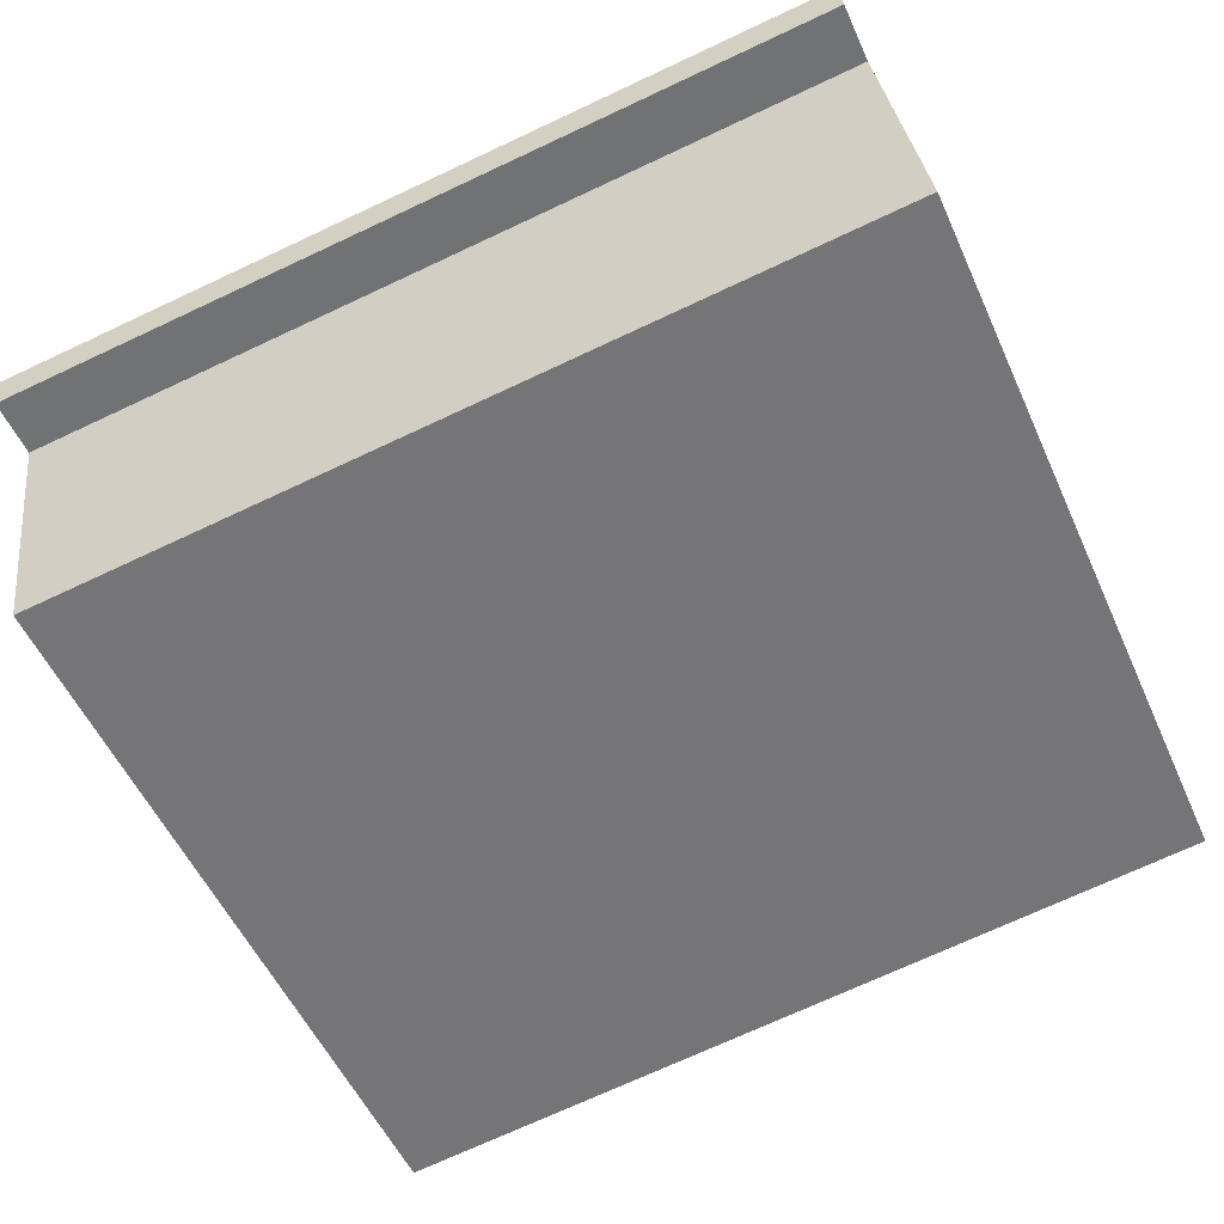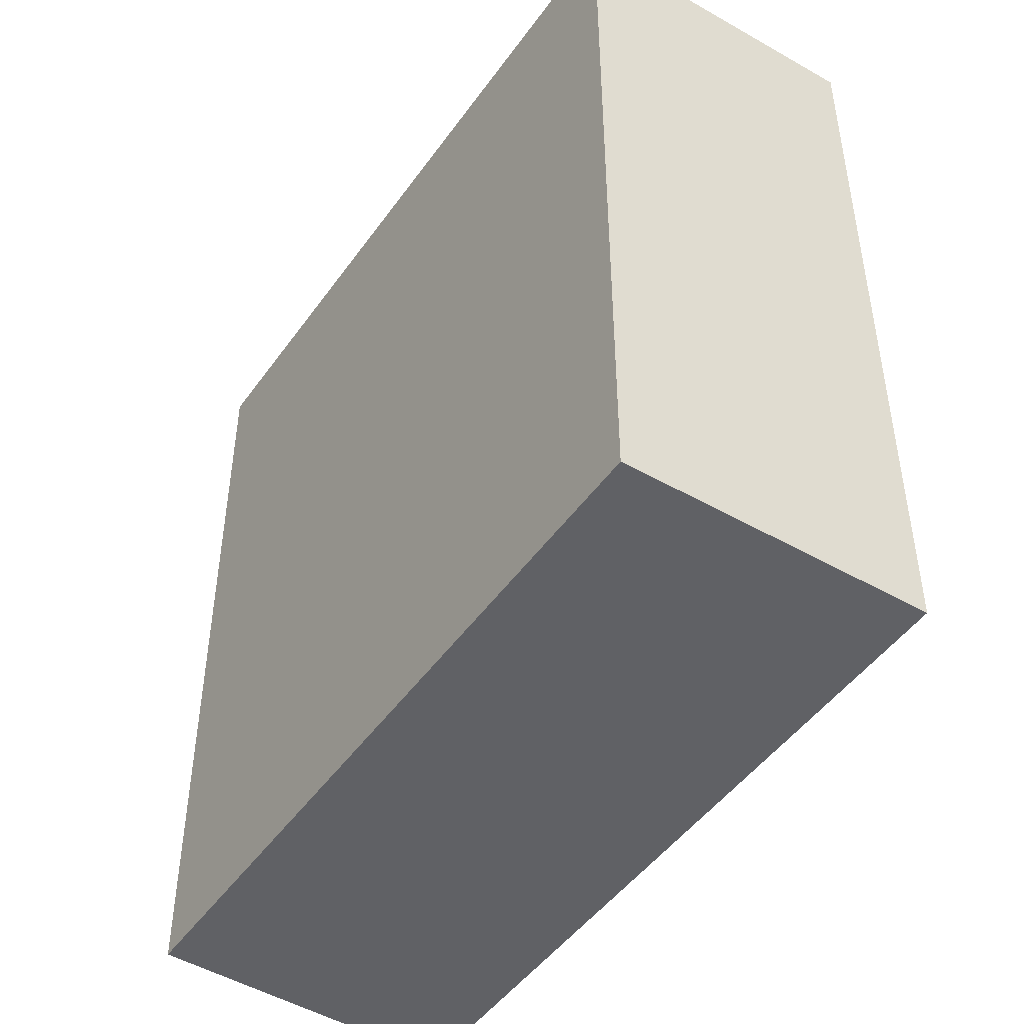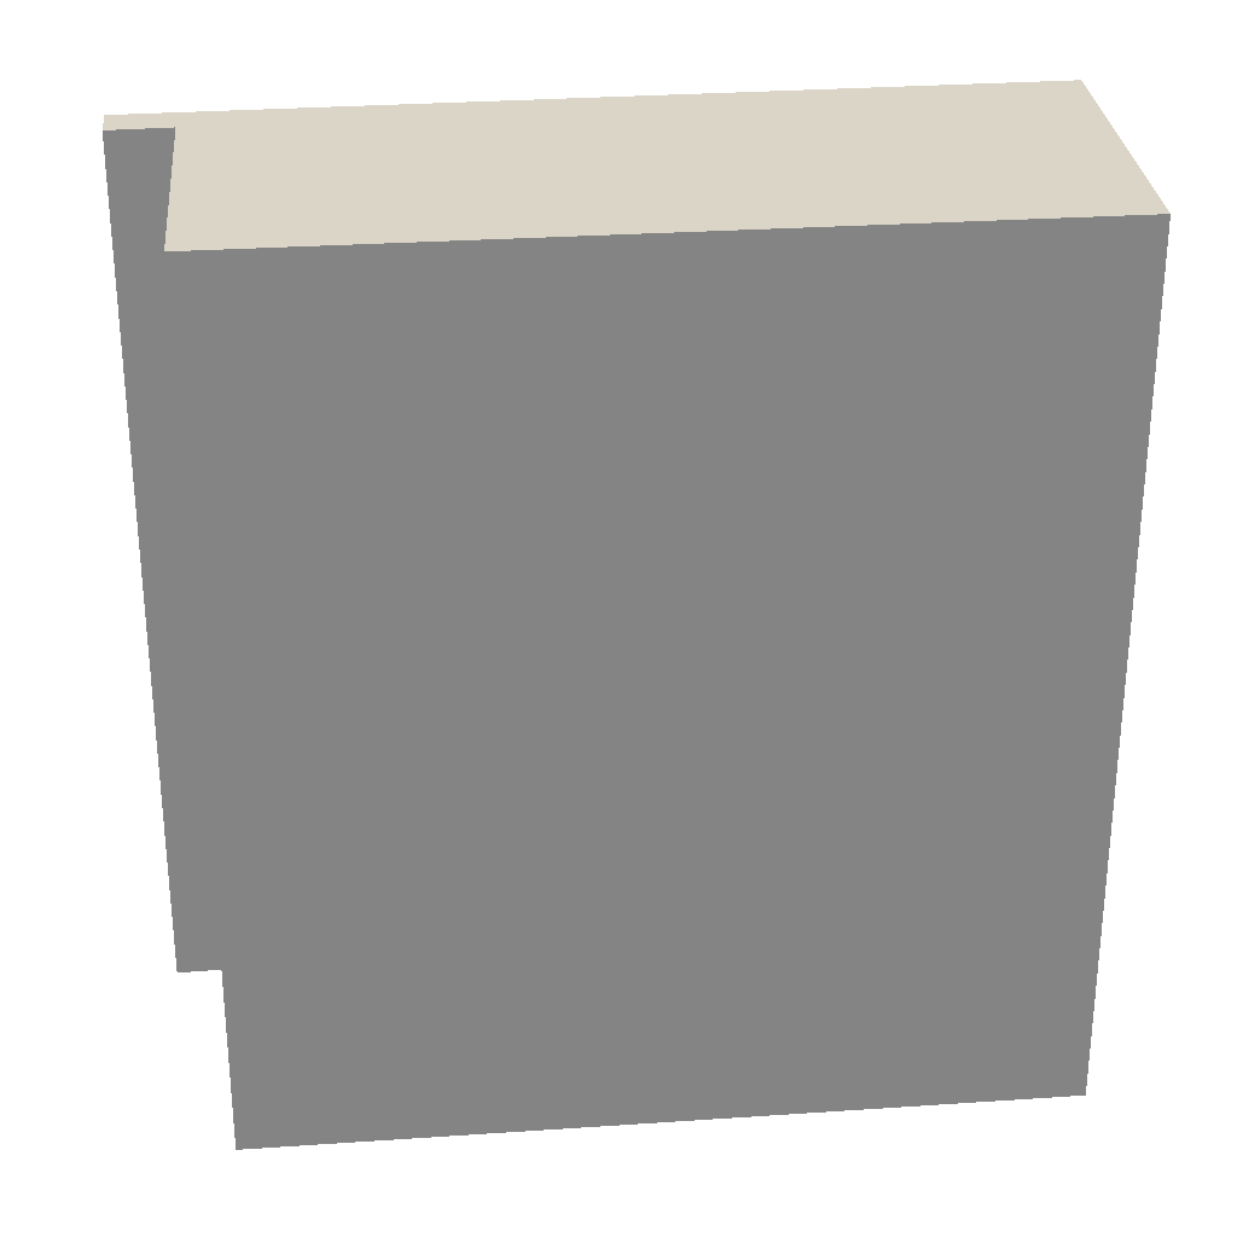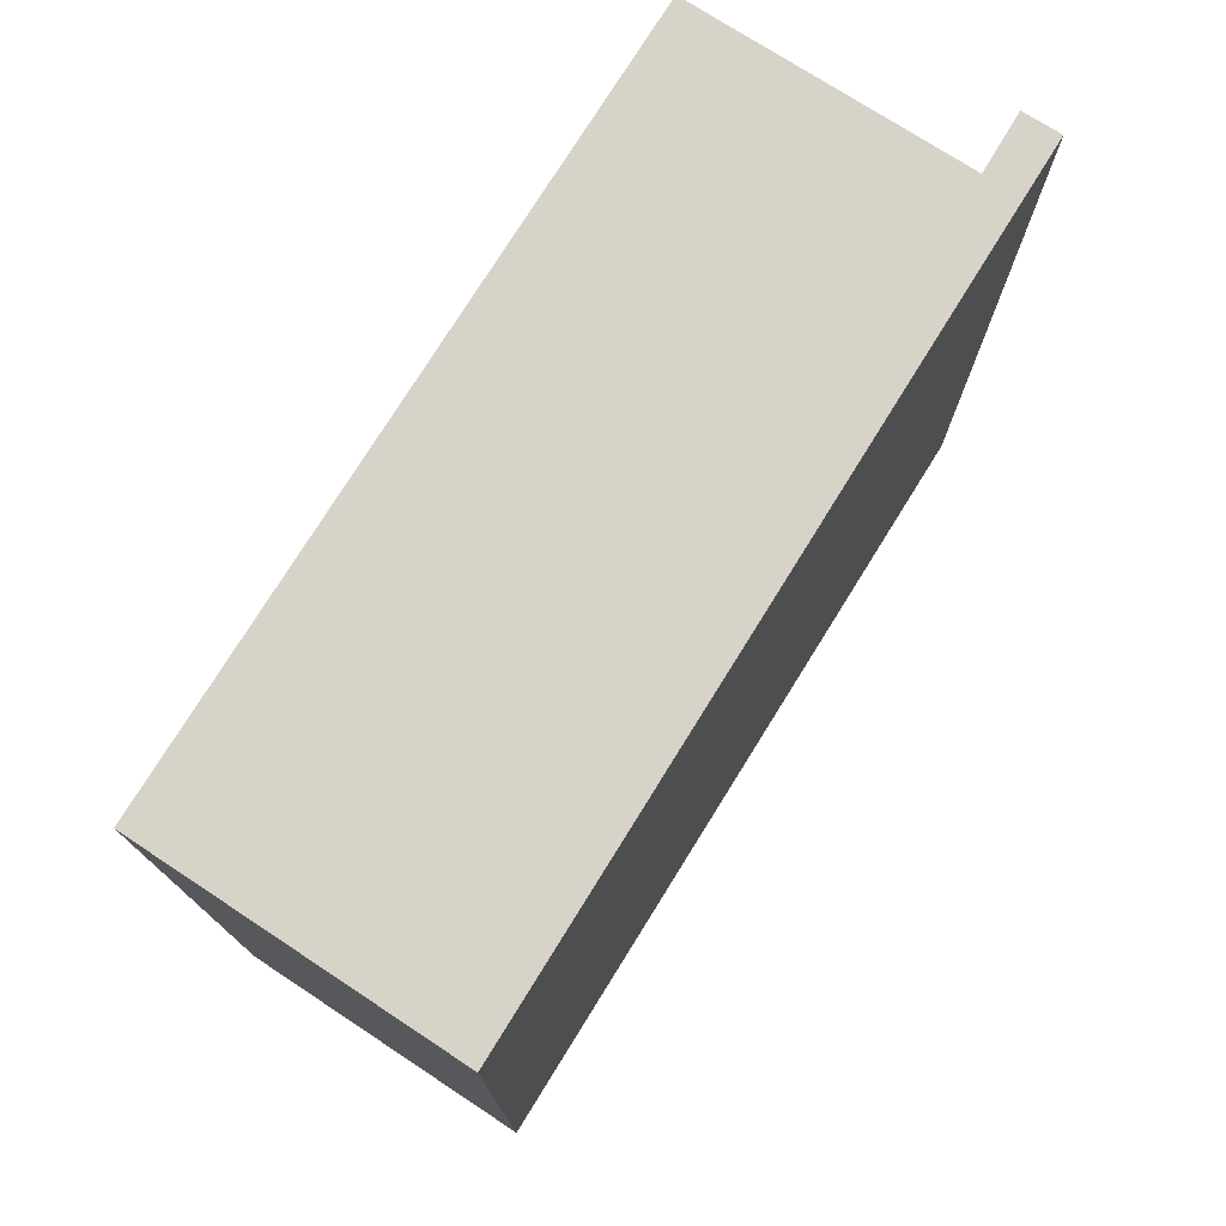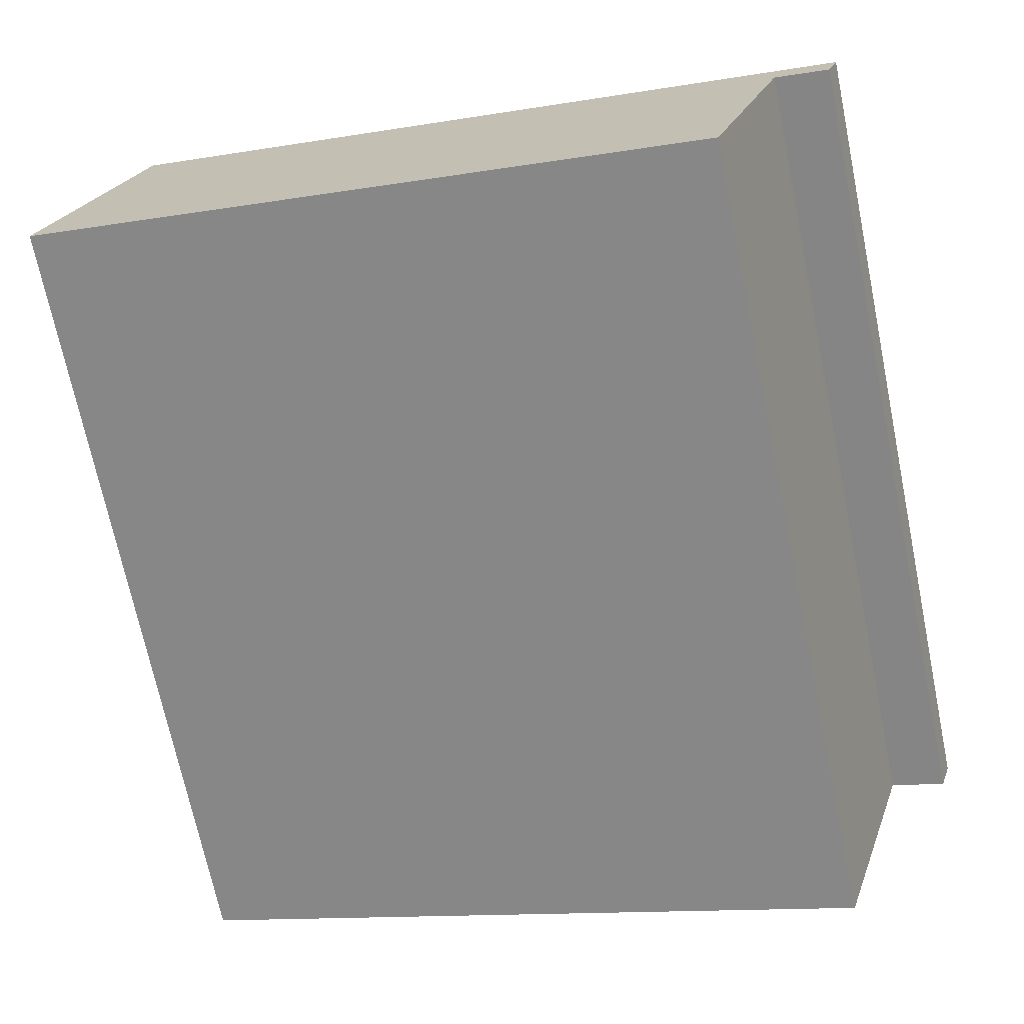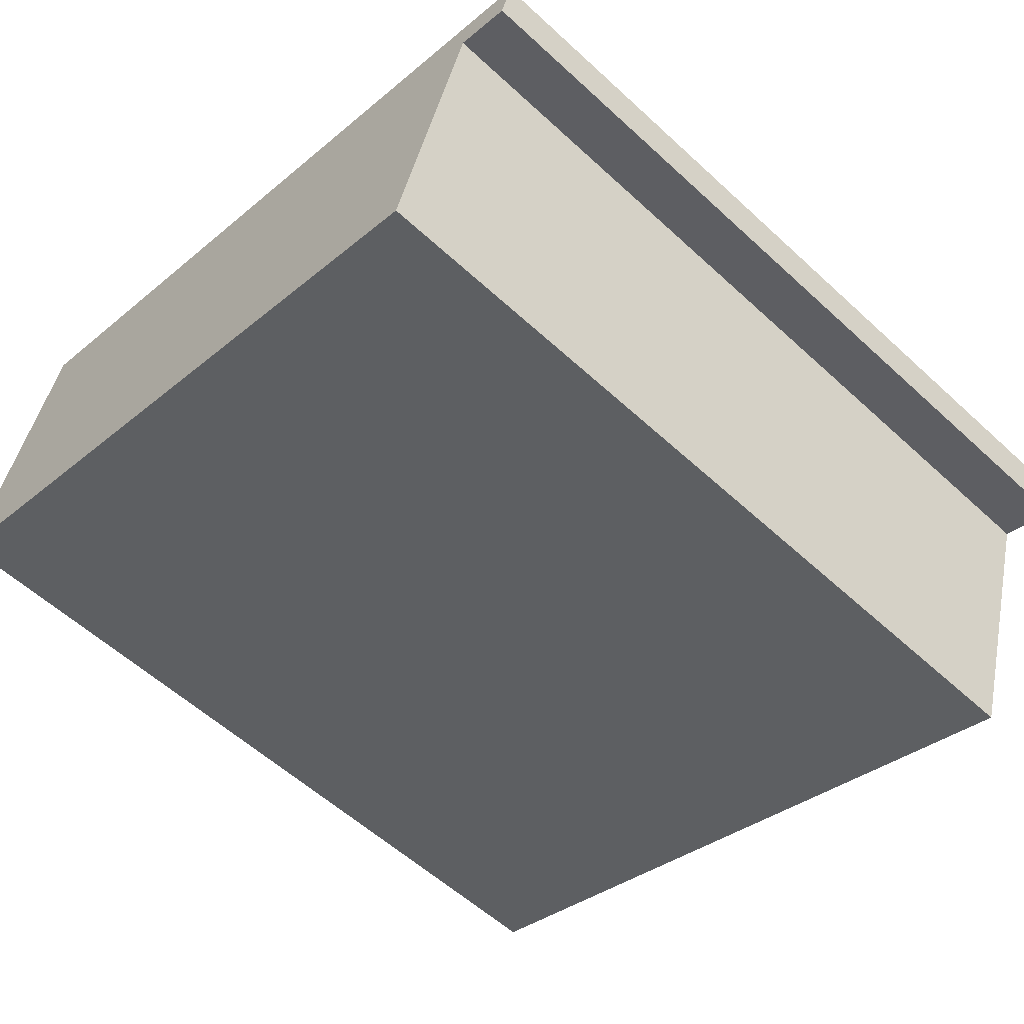
<metadata>
{"format":"obj","ext":"obj","renderer":"f3d","projection":"perspective","resolution":1024,"background":"white","views":[{"elev":-72.3,"azim":115.0,"up":"+Z"},{"elev":-48.3,"azim":-106.1,"up":"+Y"},{"elev":29.0,"azim":-168.1,"up":"+Y"},{"elev":77.1,"azim":-40.1,"up":"+Y"},{"elev":-70.5,"azim":11.7,"up":"+Z"},{"elev":-57.1,"azim":46.2,"up":"+Z"}]}
</metadata>
<code>
v  0 5.381 3.295e-16
v  5.148 5.381 0.182
v  4.623 5.381 -1.473
v  3.835 5.381 0.858
v  2.896 5.381 1.165
v  0.568 5.381 1.925
v  5.582 5.381 0.288
v  5.507 5.381 0.059
v  5.582 -1.763e-17 0.288
v  3.835 -5.254e-17 0.858
v  0.568 -1.179e-16 1.925
v  2.896 -7.134e-17 1.165
v  5.507 -3.613e-18 0.059
v  5.148 -1.114e-17 0.182
v  4.623 9.02e-17 -1.473
v  0 0 0
g defaultobject
f 1 2 3
f 2 1 4
f 4 1 5
f 5 1 6
f 2 7 8
f 7 2 4
f 4 9 7
f 9 4 5
f 9 5 6
f 9 6 10
f 10 6 11
f 10 11 12
f 9 8 7
f 8 9 13
f 14 3 2
f 3 14 15
f 13 2 8
f 2 13 14
f 15 1 3
f 1 15 16
f 16 6 1
f 6 16 11
f 10 13 9
f 13 10 14
f 14 10 15
f 15 10 16
f 16 10 12
f 16 12 11

</code>
